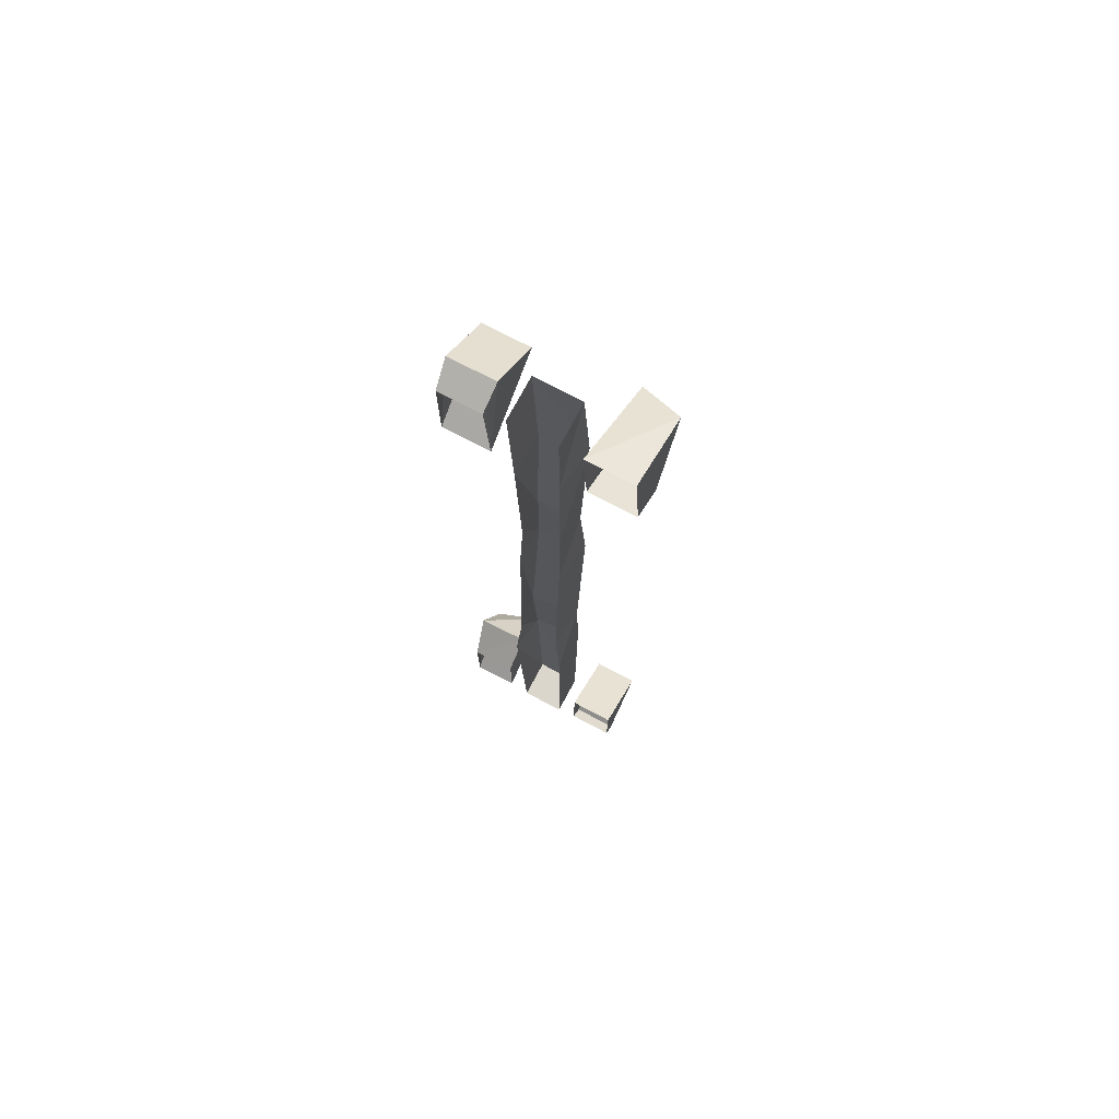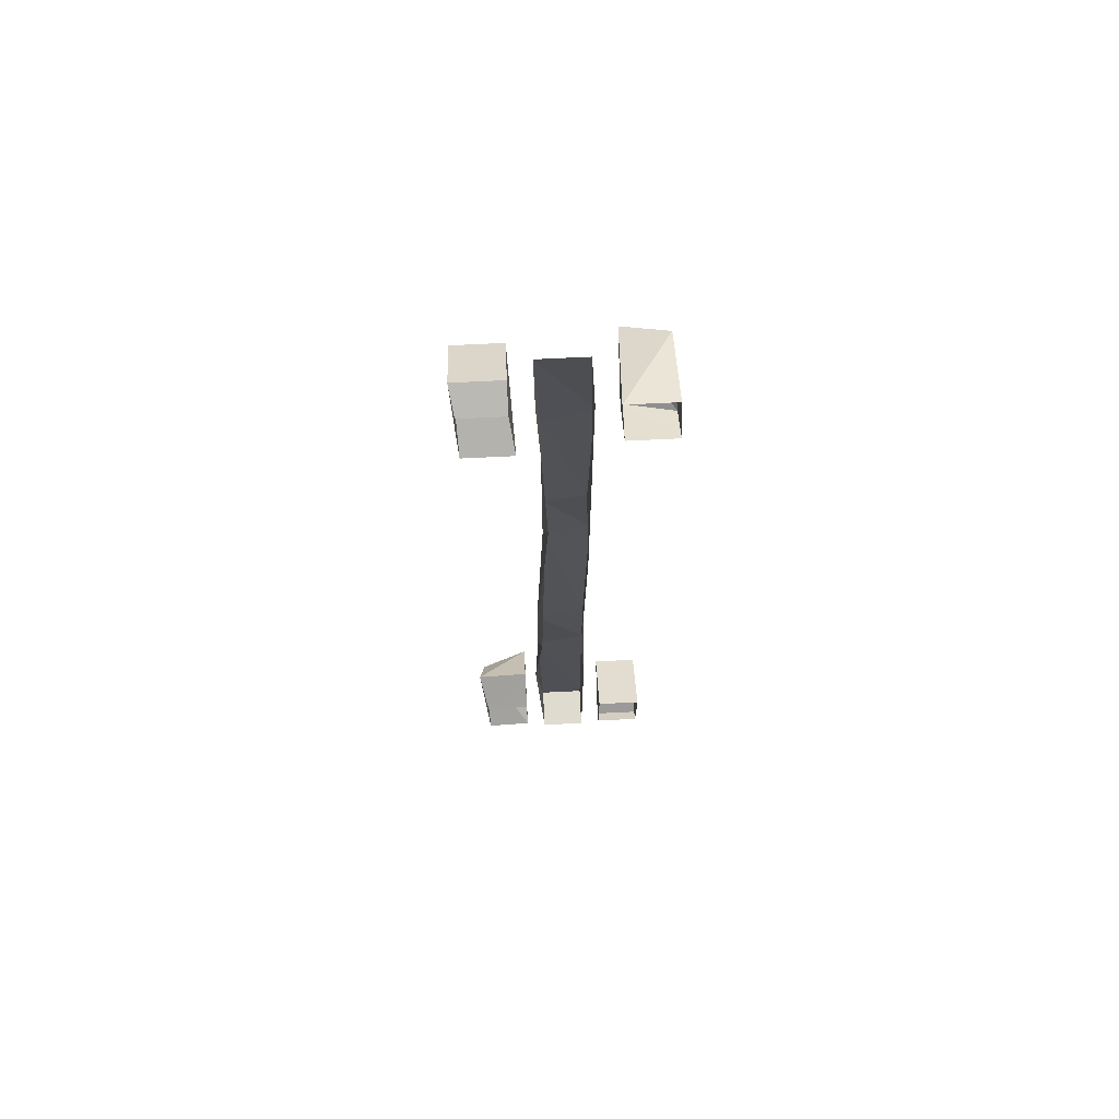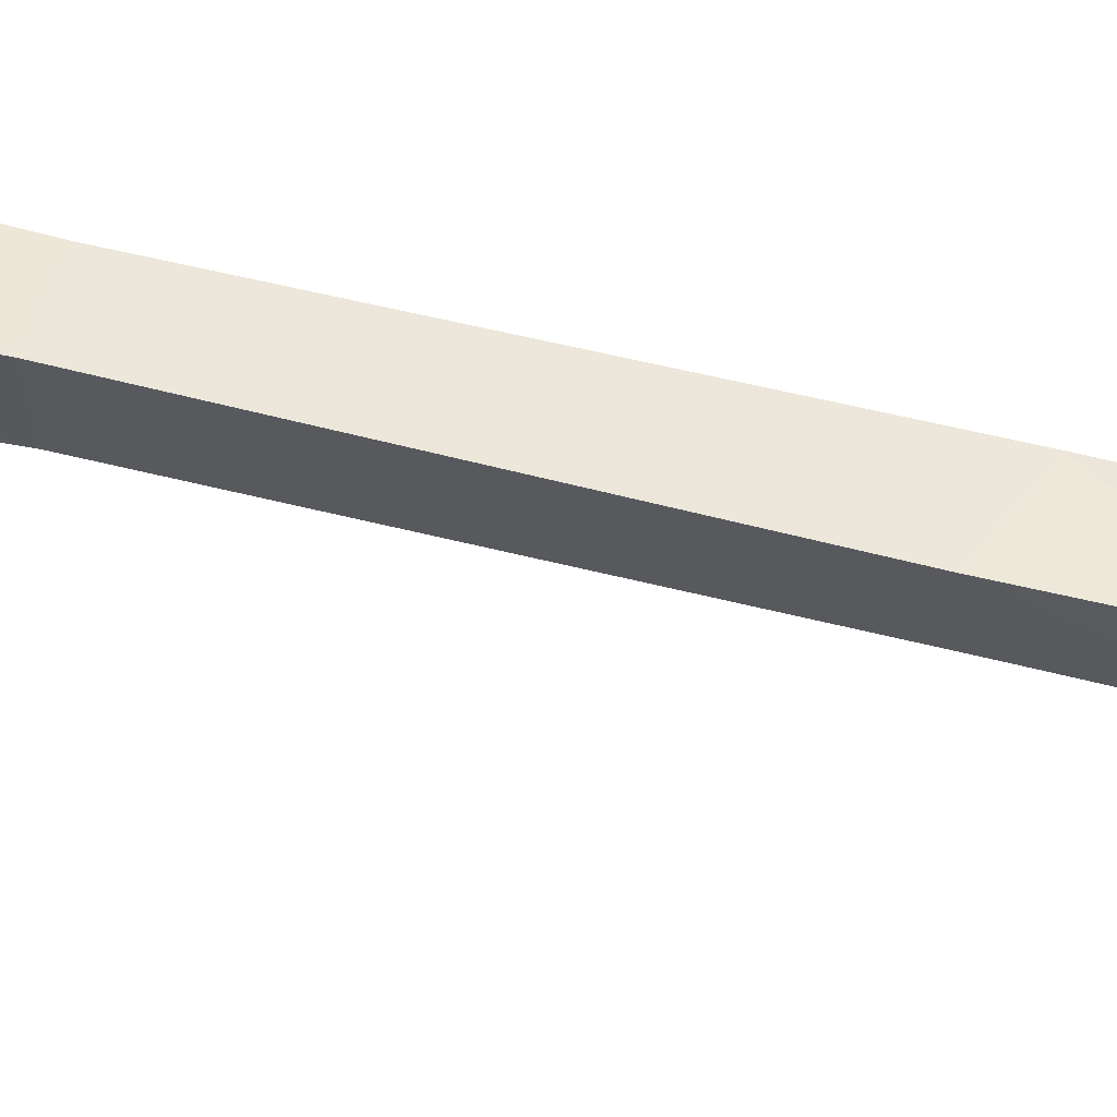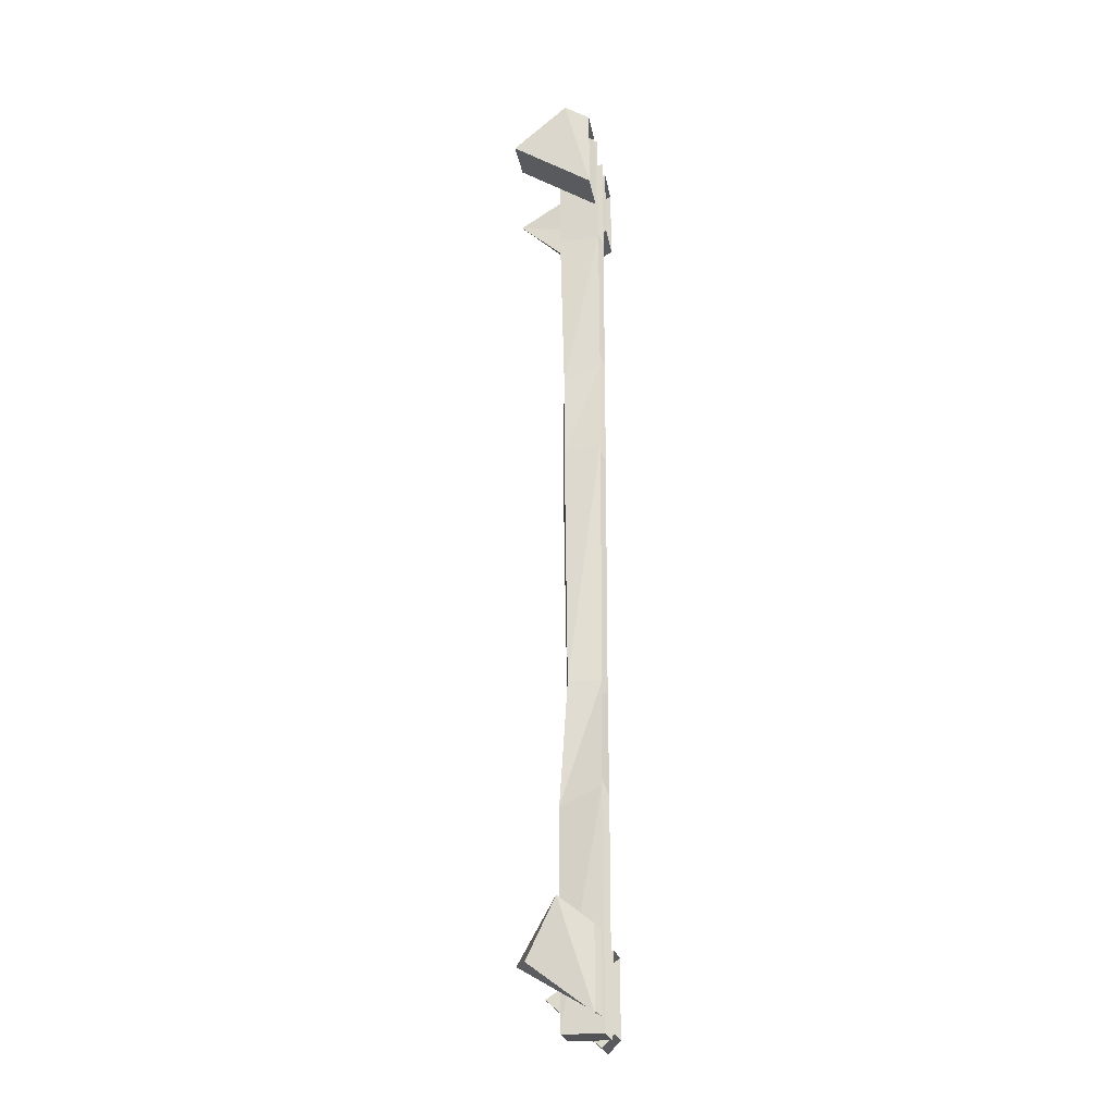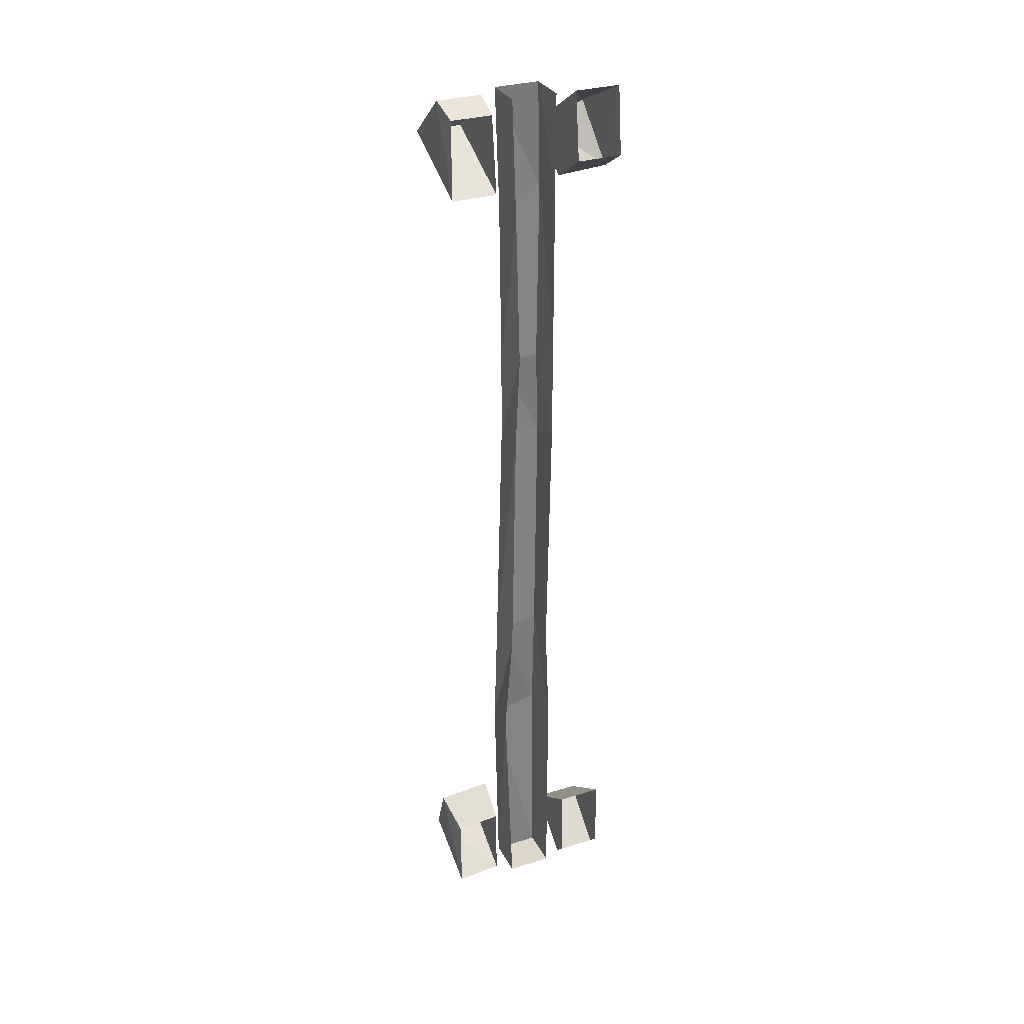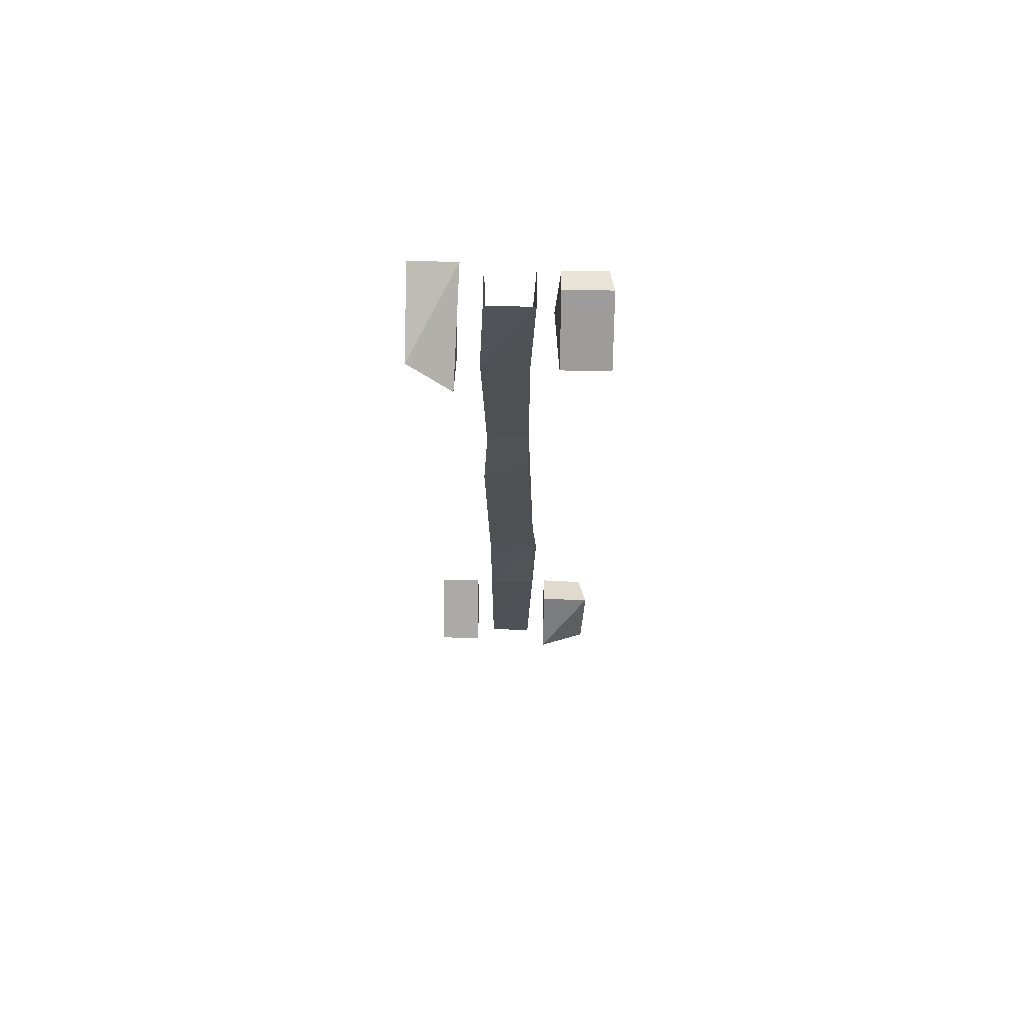
<metadata>
{"format":"obj","ext":"obj","renderer":"f3d","projection":"perspective","resolution":1024,"background":"white","views":[{"elev":73.5,"azim":-62.0,"up":"+Y"},{"elev":70.5,"azim":-92.8,"up":"+Y"},{"elev":55.0,"azim":105.4,"up":"+Z"},{"elev":-22.1,"azim":-170.9,"up":"+Y"},{"elev":31.0,"azim":-113.8,"up":"+Y"},{"elev":69.6,"azim":91.1,"up":"+Y"}]}
</metadata>
<code>
v -0.4531 0 -0.4062
v -0.5 -0.02344 -0.4062
v -0.5 -0.1719 -0.3984
v -0.3516 -0.08594 -0.4062
v -0.3516 -0.08594 -0.4922
v -0.4531 0 -0.4922
v -0.5 -0.02344 -0.4844
v -0.5 -0.1719 -0.4844
v -0.375 -1.727 -0.1562
v -0.5 -1.641 -0.1562
v -0.5 -1.789 -0.1562
v -0.4766 -1.812 -0.1562
v -0.4766 -1.812 -0.2422
v -0.375 -1.727 -0.2422
v -0.5 -1.641 -0.2422
v -0.5 -1.789 -0.2422
v -0.4219 -0.2266 -0.3594
v -0.5 -0.2266 -0.3594
v -0.5 0 -0.3672
v -0.4219 0 -0.3672
v -0.4141 -0.2031 -0.2734
v -0.4219 -0.5469 -0.2812
v -0.4297 -0.5469 -0.3594
v -0.5 -0.5156 -0.3516
v -0.4297 -0.7031 -0.3594
v -0.5 -0.6875 -0.3594
v -0.4375 -1.172 -0.375
v -0.5 -1.172 -0.3672
v -0.4219 -1.406 -0.375
v -0.5 -1.375 -0.3828
v -0.4219 -1.805 -0.3672
v -0.5 -1.805 -0.3672
v -0.4219 -1.805 -0.2812
v -0.5 -1.805 -0.2812
v -0.4141 -1.391 -0.2812
v -0.5 -1.367 -0.2812
v -0.4219 -1.172 -0.2812
v -0.5 -1.172 -0.2891
v -0.4141 -0.7188 -0.2734
v -0.5 -0.6875 -0.2812
v -0.5 -0.4766 -0.2812
v -0.5 -0.1953 -0.2812
v -0.4219 0 -0.2812
v -0.5 0 -0.2812
v -0.4375 -1.594 -0.5078
v -0.3828 -1.703 -0.5
v -0.5 -1.789 -0.4922
v -0.5 -1.641 -0.4922
v -0.4375 -1.586 -0.4062
v -0.3516 -1.695 -0.4062
v -0.5 -1.781 -0.4062
v -0.5 -1.633 -0.4062
v -0.3203 -0.1094 -0.2344
v -0.4141 -0.1875 -0.2344
v -0.5 -0.1328 -0.2344
v -0.5 0 -0.2422
v -0.3516 -0.07031 -0.1562
v -0.4375 -0.1719 -0.1484
v -0.5 -0.1328 -0.1484
v -0.5 0 -0.1562
f 1 2 3
f 1 3 4
f 1 4 5
f 1 5 6
f 1 6 7
f 1 7 2
f 3 5 4
f 5 3 8
f 5 8 6
f 6 8 7
f 17 18 19
f 17 19 20
f 17 20 21
f 42 21 43
f 42 43 44
f 21 20 43
f 45 49 50
f 45 50 46
f 53 54 55
f 53 55 56
f 53 56 57
f 54 58 59
f 54 59 55
f 58 57 60
f 58 60 59
f 57 56 60
f 9 10 11
f 9 11 12
f 9 14 15
f 9 15 10
f 11 13 12
f 13 11 16
f 13 16 14
f 14 16 15
f 28 27 29
f 28 29 30
f 30 29 31
f 30 31 32
f 34 33 35
f 34 35 36
f 36 35 37
f 36 37 38
f 27 37 35
f 27 35 29
f 29 35 33
f 29 33 31
f 45 46 47
f 45 47 48
f 45 48 49
f 46 50 51
f 46 51 47
f 50 49 52
f 50 52 51
f 52 49 48
f 9 12 13
f 9 13 14
f 32 31 33
f 32 33 34
f 17 21 22
f 17 22 23
f 17 23 18
f 18 23 24
f 41 22 21
f 41 21 42
f 24 23 25
f 24 25 26
f 40 39 22
f 40 22 41
f 23 22 39
f 23 39 25
f 26 25 27
f 26 27 28
f 38 37 39
f 38 39 40
f 25 39 37
f 25 37 27
f 53 57 58
f 53 58 54

</code>
